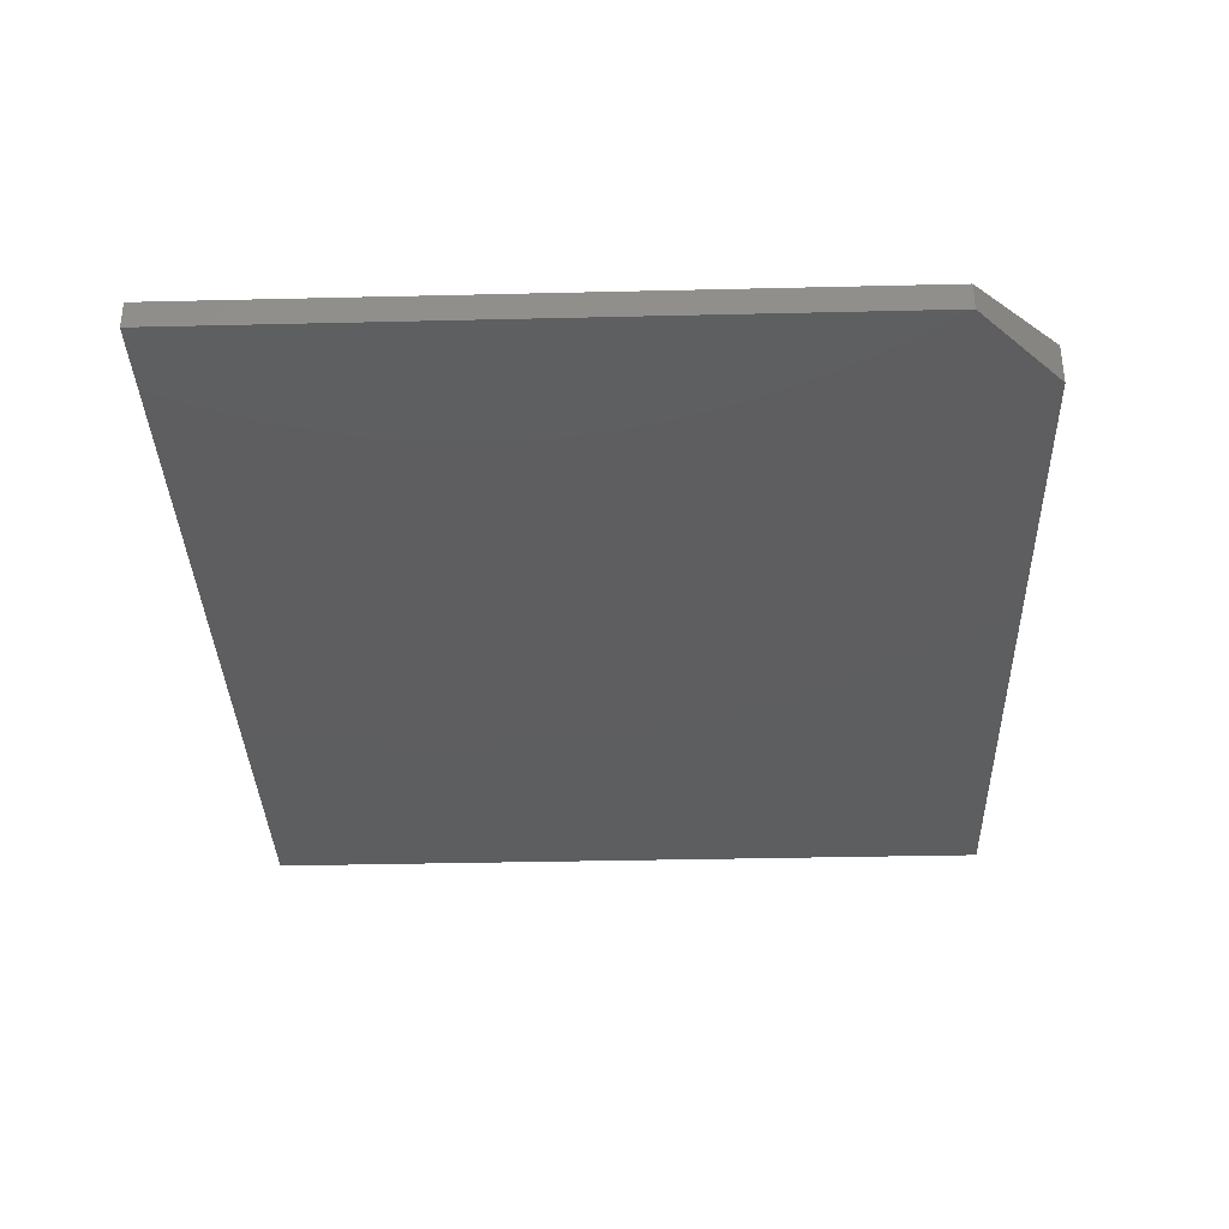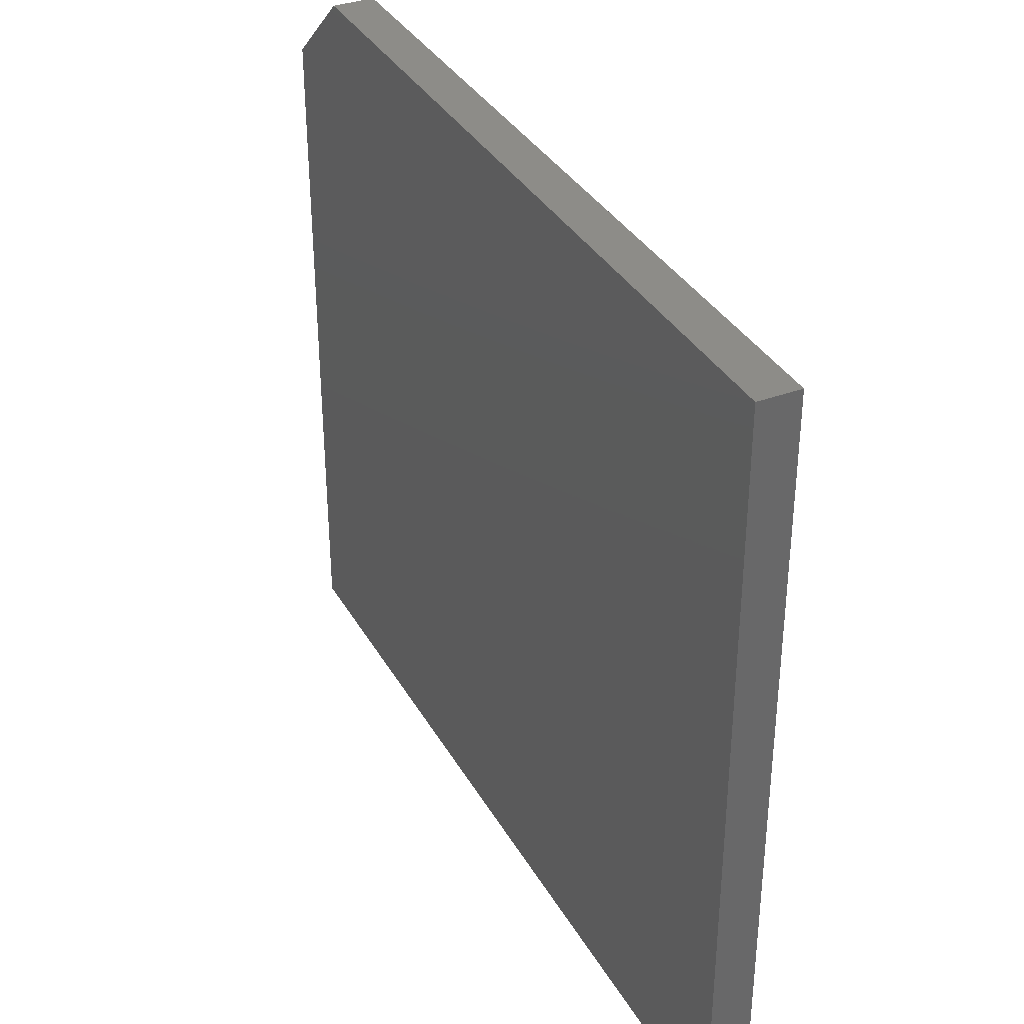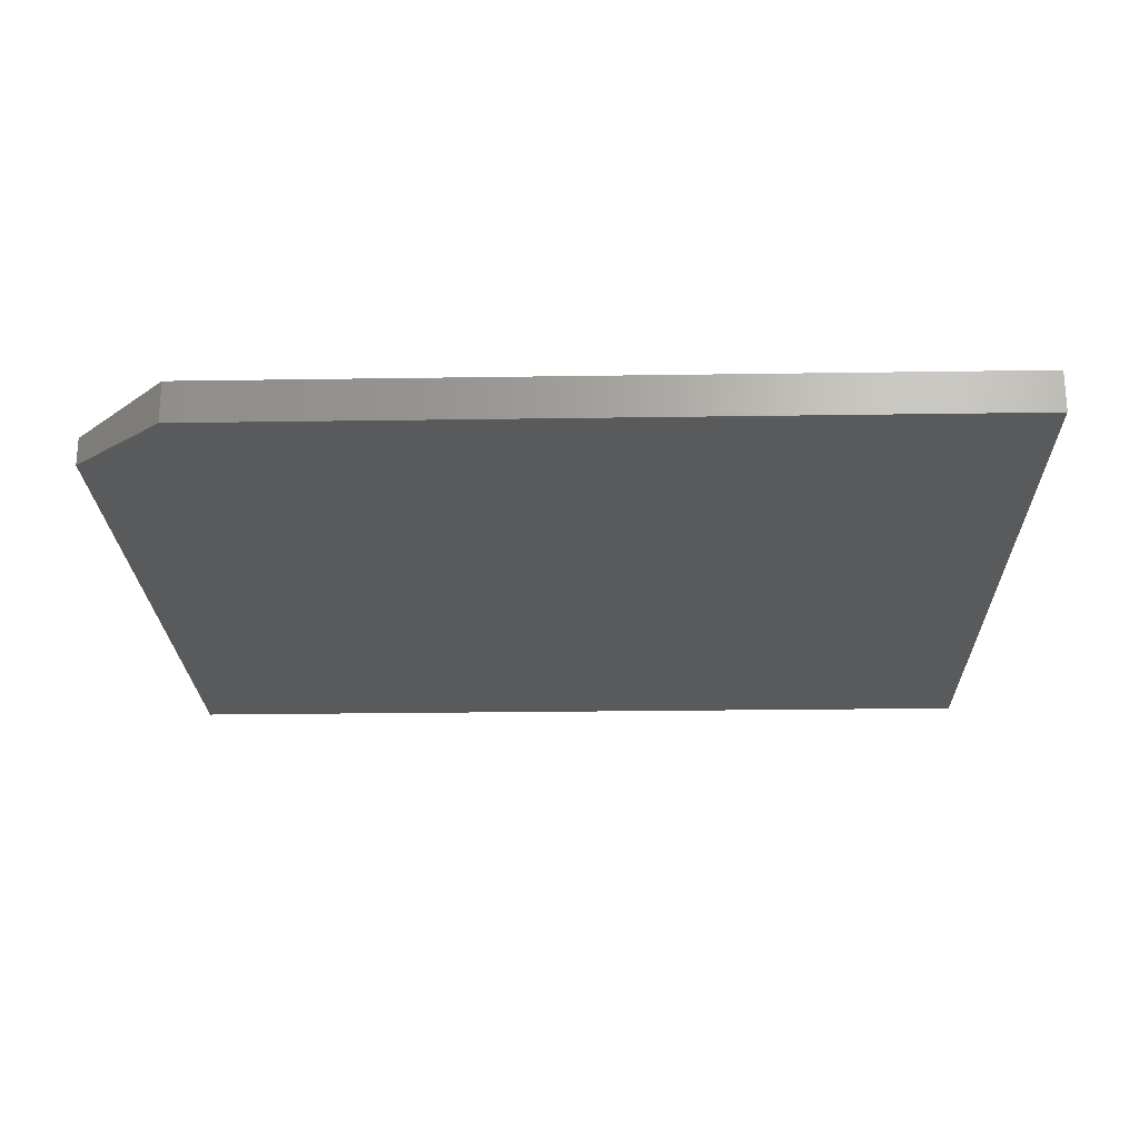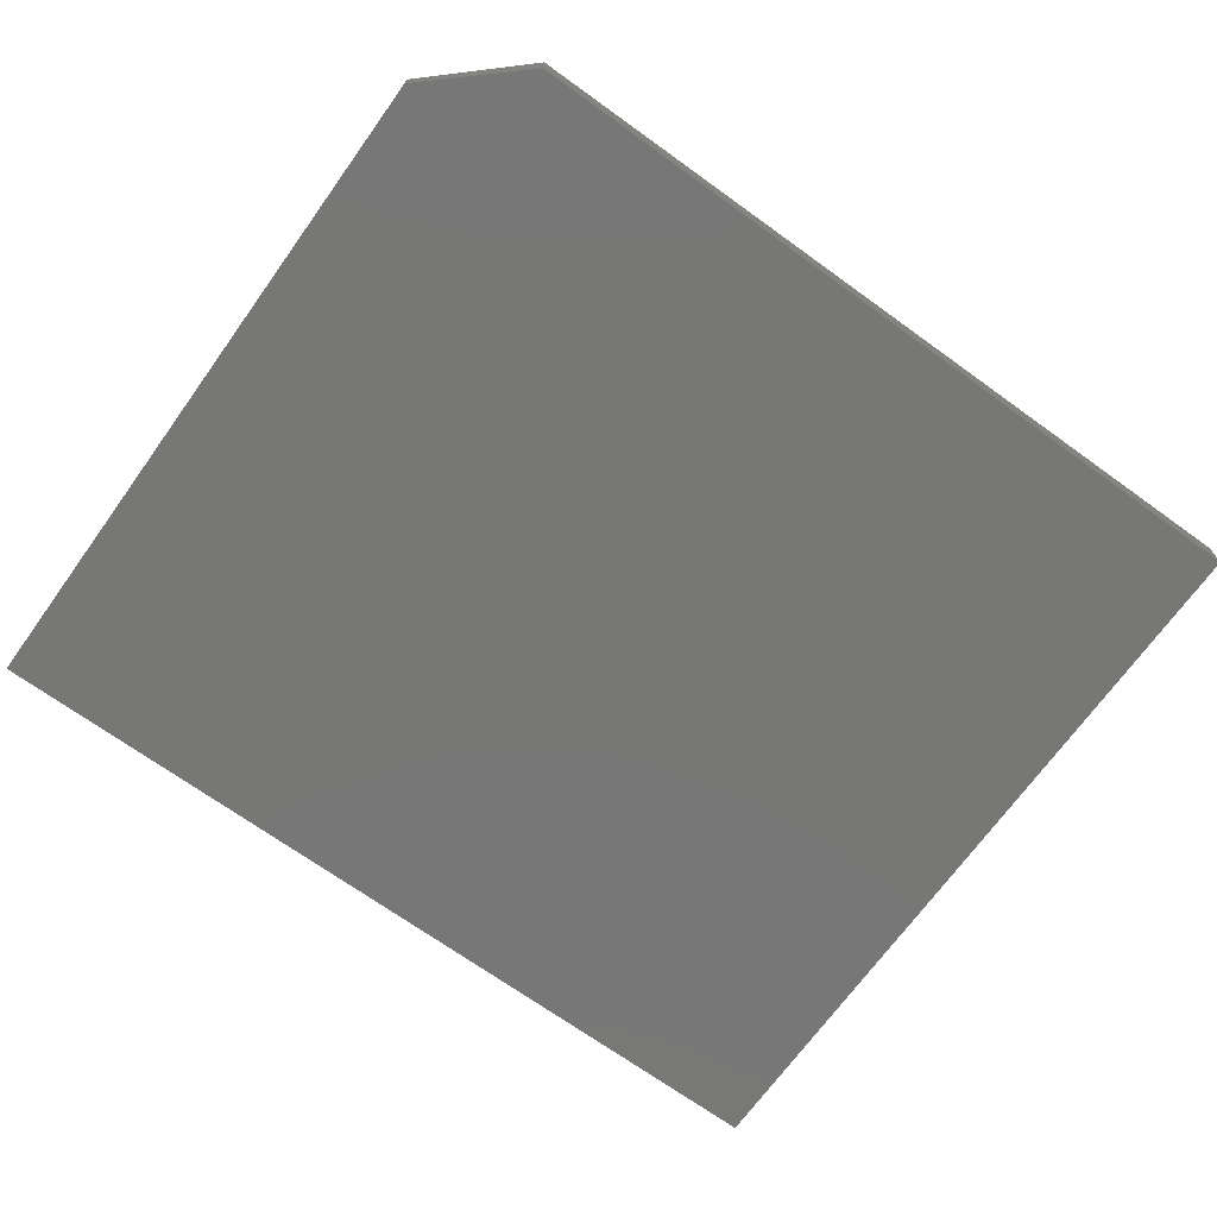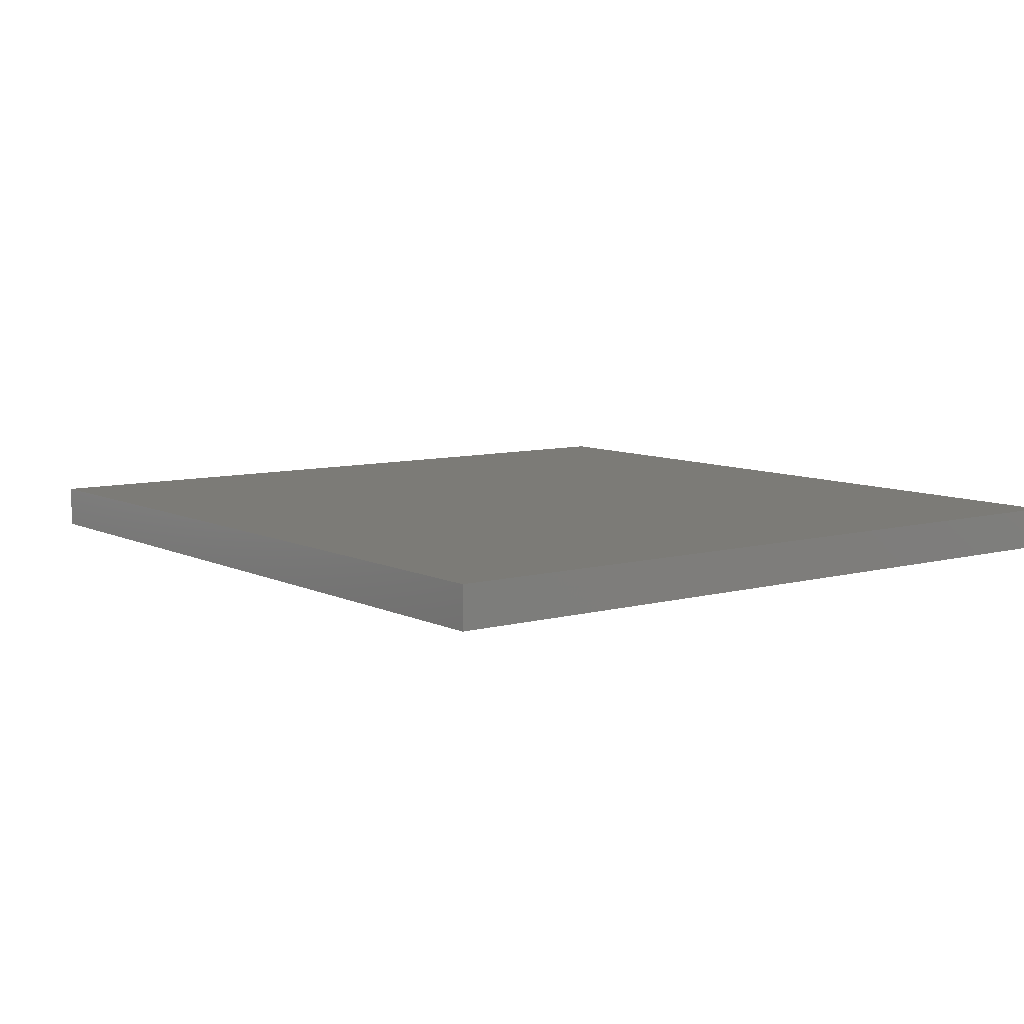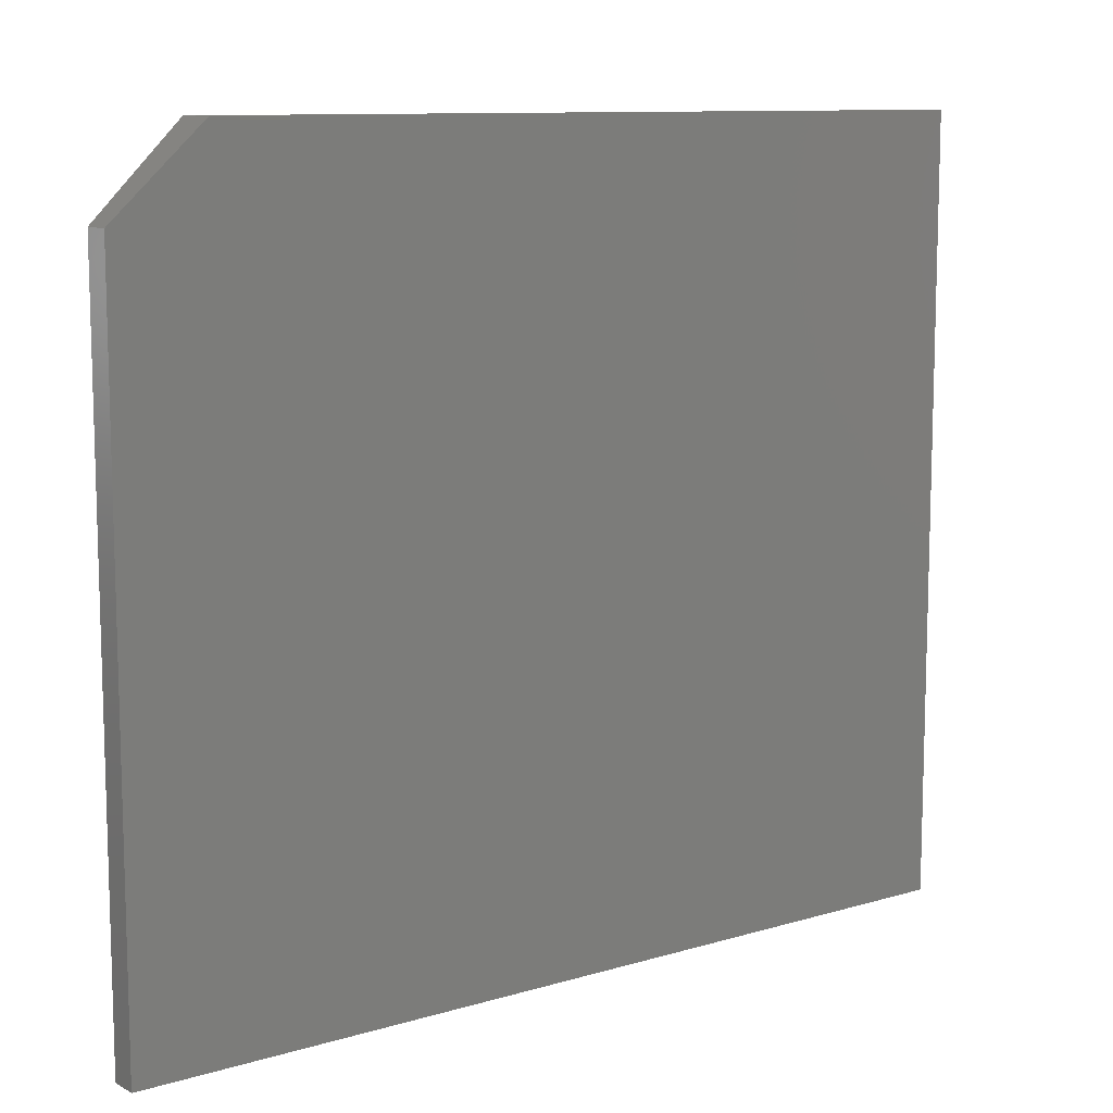
<metadata>
{"format":"stl","ext":"stl","renderer":"f3d","projection":"perspective","resolution":1024,"background":"white","views":[{"elev":-35.4,"azim":91.8,"up":"+Z"},{"elev":35.4,"azim":-116.2,"up":"+Y"},{"elev":-23.0,"azim":-178.5,"up":"+Z"},{"elev":-69.9,"azim":144.2,"up":"+Z"},{"elev":8.1,"azim":-127.0,"up":"+Z"},{"elev":10.4,"azim":143.1,"up":"+Y"}]}
</metadata>
<code>
# stl→obj: 11 verts, 18 faces
v 0.5938 0.6543 0.07031
v 0.5938 -0.6562 0.07031
v 0.75 0.5137 0.04688
v 0.75 -0.6562 0.04688
v 0.5938 0.6543 0
v -0.75 0.6543 0.07031
v -0.75 0.6543 0
v 0.75 -0.6562 0
v 0.75 0.5137 0
v -0.75 -0.6562 0
v -0.75 -0.6562 0.07031
f 1 2 3
f 3 2 4
f 1 5 6
f 6 5 7
f 4 8 3
f 3 8 9
f 5 9 7
f 7 9 8
f 7 8 10
f 11 2 6
f 6 2 1
f 1 3 5
f 5 3 9
f 11 10 2
f 2 10 8
f 2 8 4
f 6 7 11
f 11 7 10

</code>
